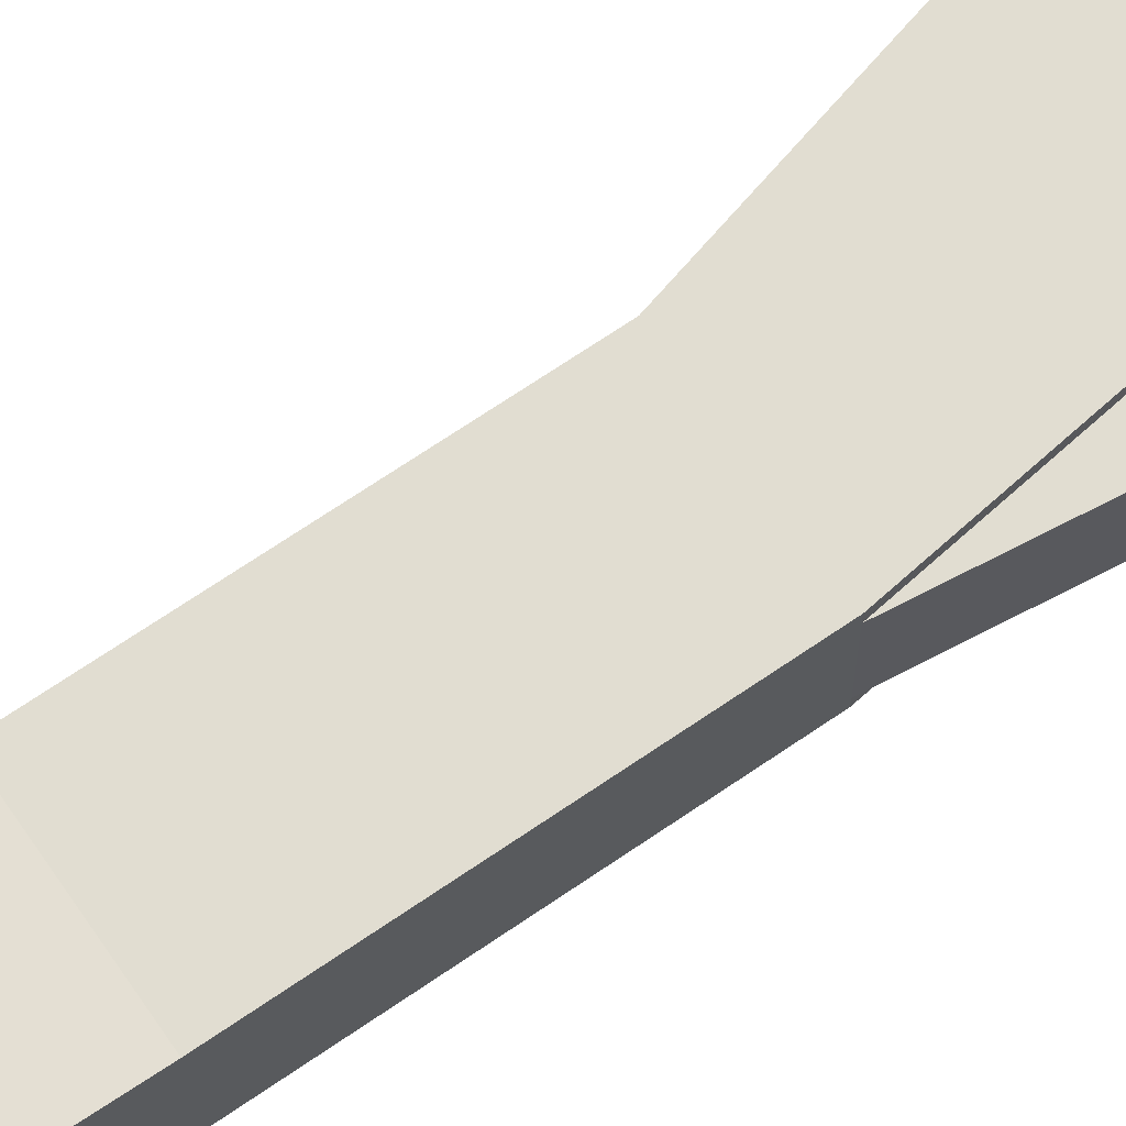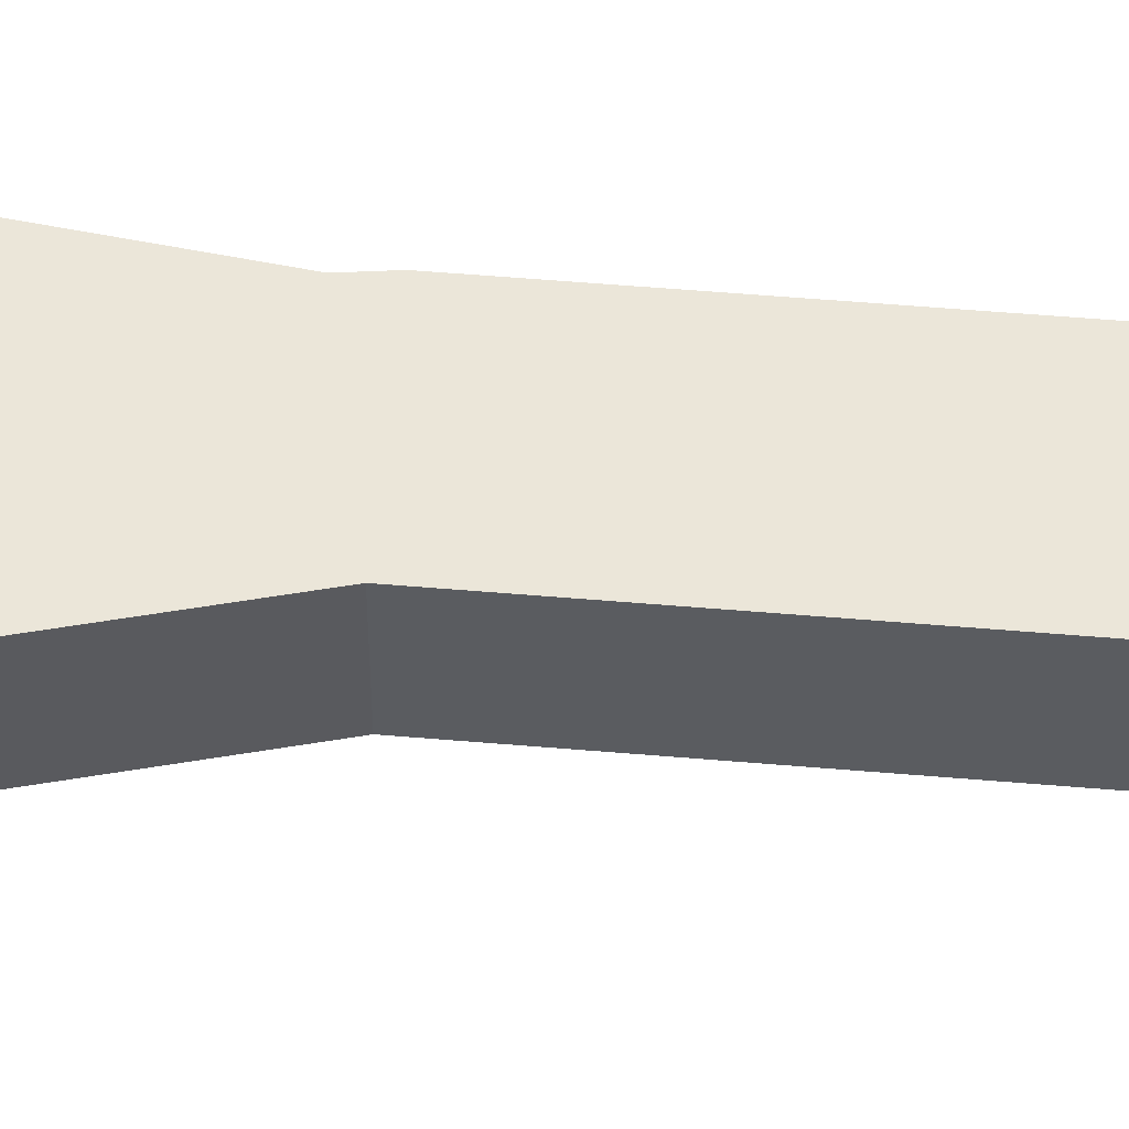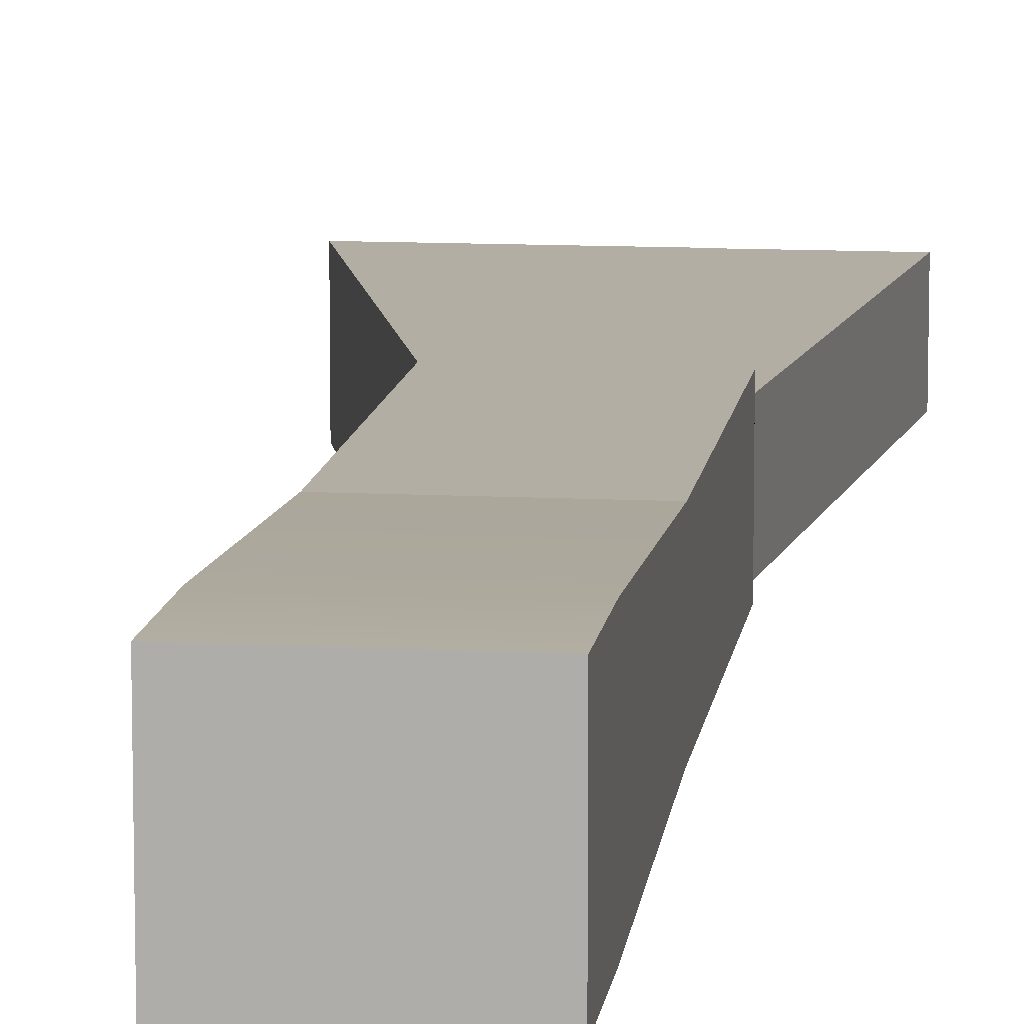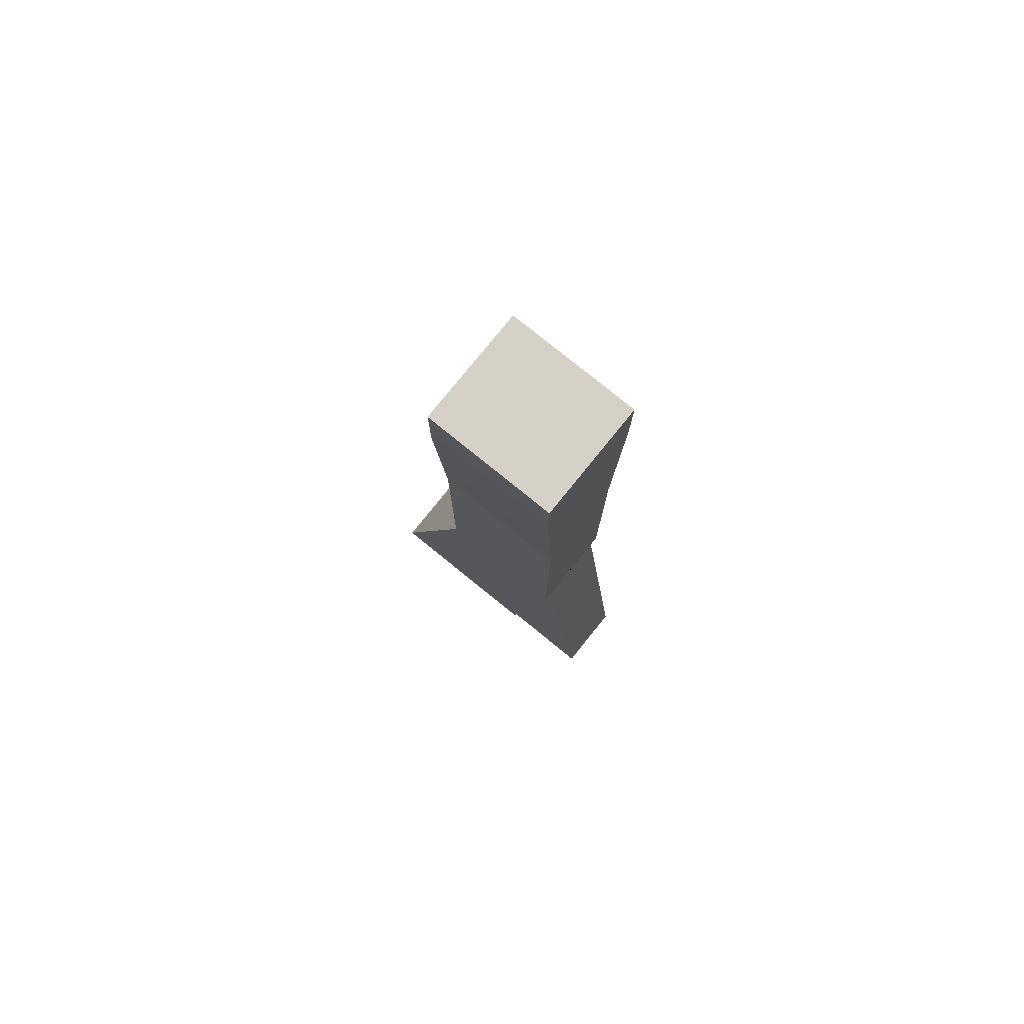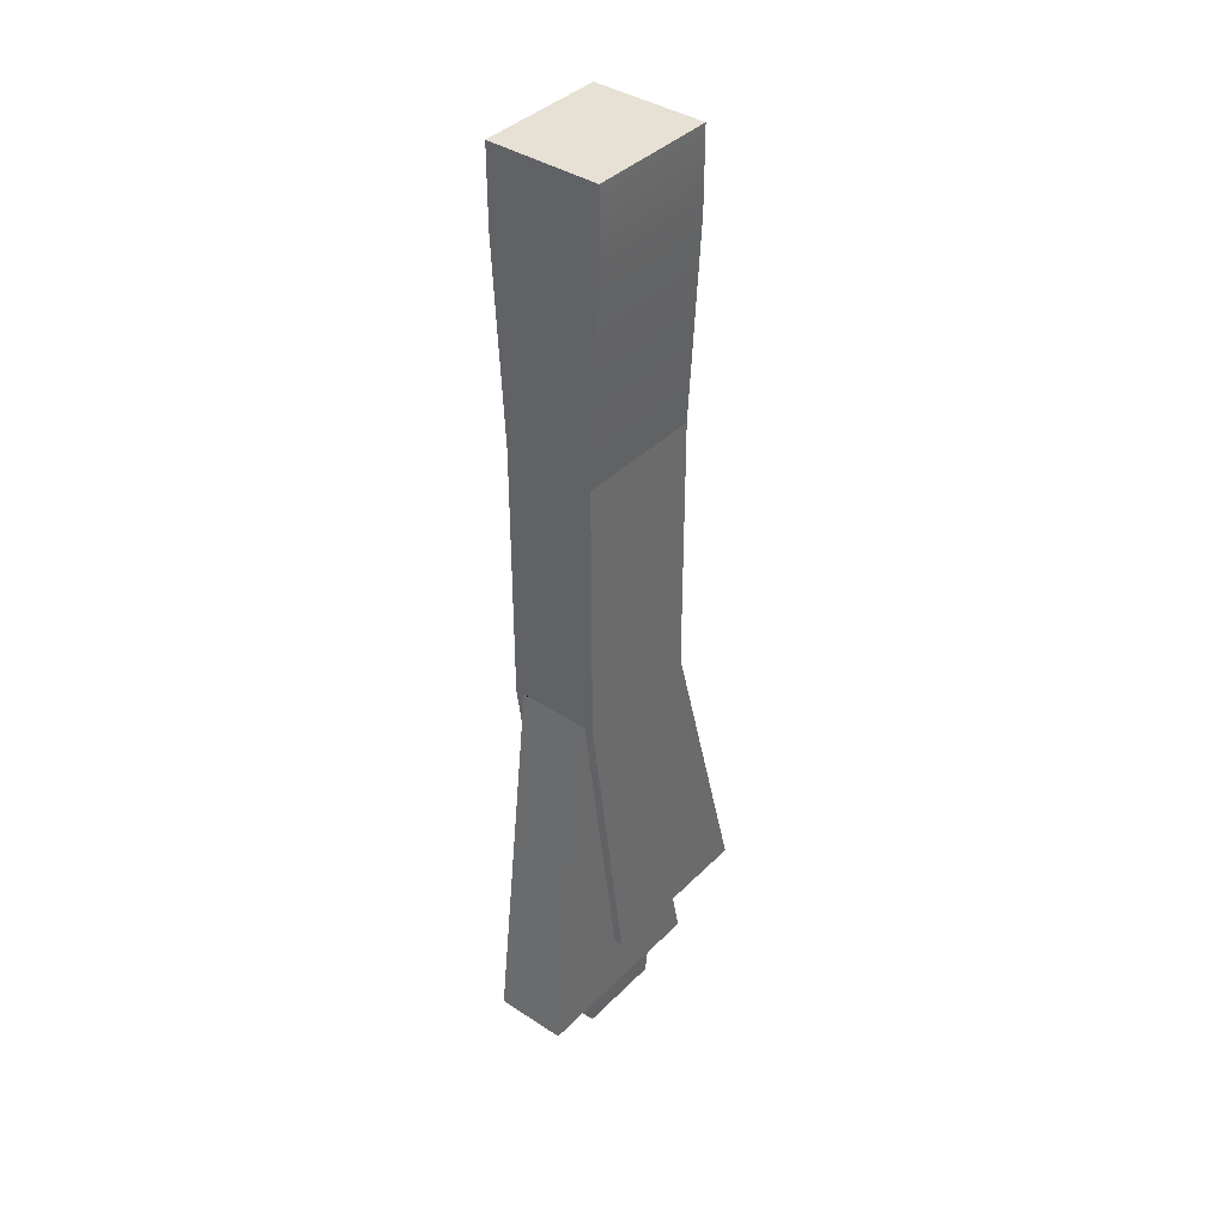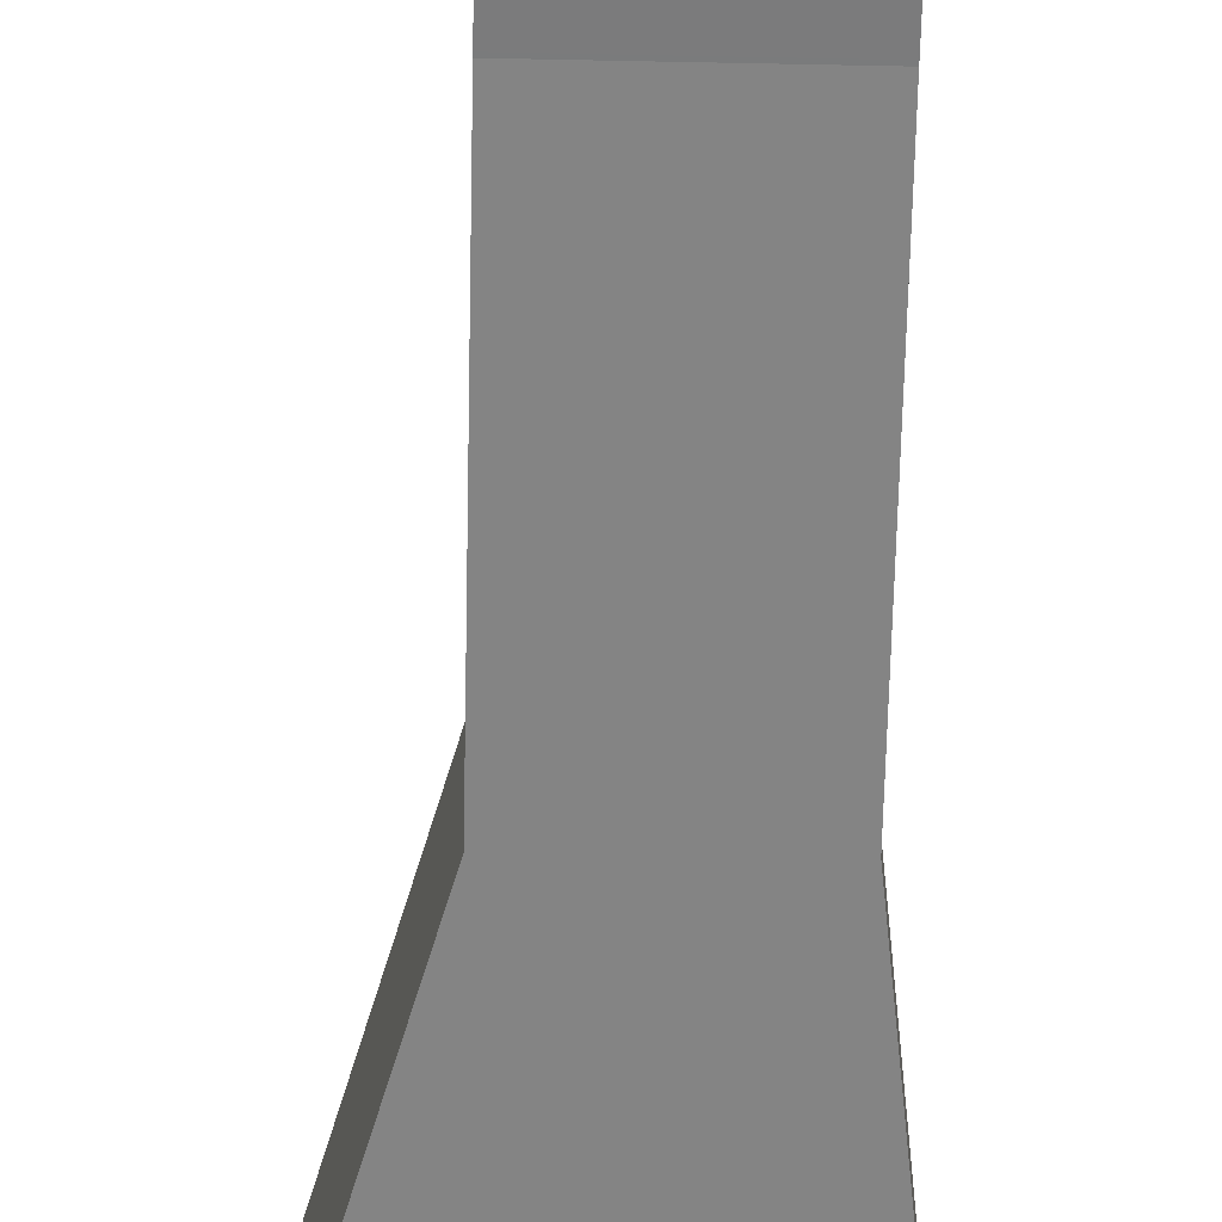
<metadata>
{"format":"obj","ext":"obj","renderer":"f3d","projection":"perspective","resolution":1024,"background":"white","views":[{"elev":68.9,"azim":55.5,"up":"+Y"},{"elev":55.4,"azim":-84.9,"up":"+Y"},{"elev":11.0,"azim":7.4,"up":"+Y"},{"elev":78.9,"azim":39.0,"up":"+Z"},{"elev":39.2,"azim":129.2,"up":"+Z"},{"elev":-61.4,"azim":-1.2,"up":"+Y"}]}
</metadata>
<code>
v -0.03954 0.009601 0.1839
v 0.07577 0.009601 0.1839
v -0.03954 0 0.4364
v 0.07577 0 0.4364
v -0.03954 0.1003 0.4364
v 0.07577 0.1003 0.4364
v -0.03954 0.09074 0.1839
v 0.07577 0.09074 0.1839
v -0.009315 0.02526 0.4364
v 0.04555 0.02526 0.4364
v 0.04555 0.07508 0.4364
v -0.009315 0.07508 0.4364
v -0.03954 0.09074 -0.05463
v 0.07577 0.09074 -0.05463
v 0.07577 0.009601 -0.05463
v -0.03954 0.009601 -0.05463
v -0.1171 0.09074 -0.3408
v 0.03687 0.09074 -0.3408
v 0.03687 0.009601 -0.3408
v -0.1171 0.009601 -0.3408
v -0.04489 0.08253 -0.3408
v 0.03687 0.08253 -0.3408
v 0.03687 0.01781 -0.3408
v -0.04489 0.01781 -0.3408
v 0.07577 0.08253 -0.05463
v 0.07577 0.01781 -0.05463
v -0.05713 0.08253 -0.397
v 0.07351 0.08253 -0.397
v 0.07351 0.01781 -0.397
v -0.05713 0.01781 -0.397
v 0.1171 0.08253 -0.397
v 0.1171 0.01781 -0.397
v -0.02473 0.07373 -0.397
v 0.06046 0.07373 -0.397
v 0.06046 0.02661 -0.397
v -0.02473 0.02661 -0.397
v -0.021 0.07224 -0.4364
v 0.05731 0.07224 -0.4364
v 0.05731 0.0281 -0.4364
v -0.021 0.0281 -0.4364
v -0.03954 0 0.3668
v -0.03954 0.1003 0.3668
v 0.07577 0.1003 0.3668
v 0.07577 0 0.3668
f 1 2 44 41
f 9 10 11 12
f 42 43 8 7
f 37 38 39 40
f 2 8 43 44
f 7 1 41 42
f 3 4 10 9
f 4 6 11 10
f 6 5 12 11
f 5 3 9 12
f 7 8 14 13
f 8 2 15 14
f 2 1 16 15
f 1 7 13 16
f 13 14 18 17
f 31 32 29 28
f 15 16 20 19
f 16 13 17 20
f 17 18 22 21
f 19 20 24 23
f 20 17 21 24
f 14 15 26 25
f 15 19 23 26
f 18 14 25 22
f 21 22 28 27
f 23 24 30 29
f 24 21 27 30
f 25 26 32 31
f 26 23 29 32
f 22 25 31 28
f 27 28 34 33
f 28 29 35 34
f 29 30 36 35
f 30 27 33 36
f 33 34 38 37
f 34 35 39 38
f 35 36 40 39
f 36 33 37 40
f 42 41 3 5
f 5 6 43 42
f 44 43 6 4
f 41 44 4 3

</code>
